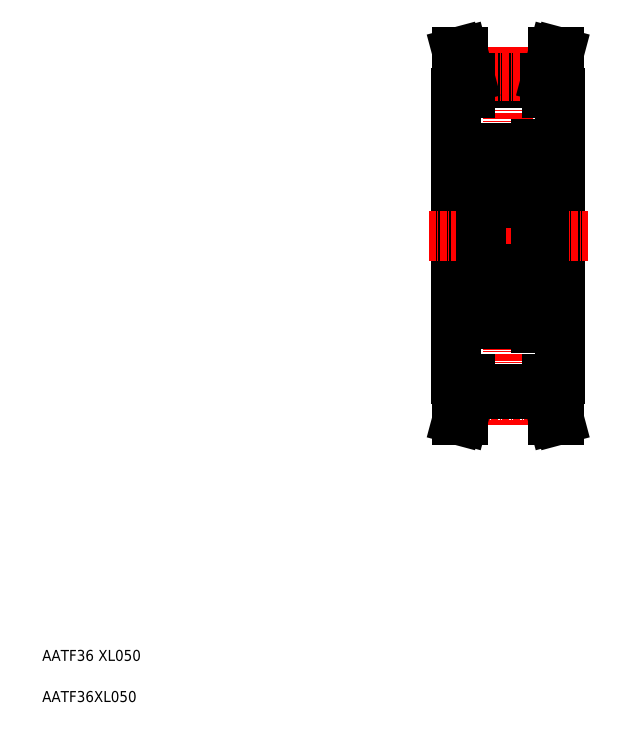
<metadata>
{"format":"dxf","ext":"dxf","renderer":"ezdxf+matplotlib","layout":"modelspace","background":"white","min_lineweight":24,"dpi":150}
</metadata>
<code>
0
SECTION
2
ENTITIES
0
TEXT
8
0
10
5
20
5
30
0
40
2
1
AATF36XL050
0
TEXT
8
0
10
5
20
12.5
30
0
40
2
1
AATF36 XL050
0
LINE
8
CENTER
10
90
20
124.5
30
0
11
90
21
55.5
31
0
0
LINE
8
0
10
80.5
20
116
30
0
11
80.5
21
64
31
0
0
LINE
8
0
10
99.5
20
116
30
0
11
99.5
21
64
31
0
0
LINE
8
CENTER
10
75.5
20
90
30
0
11
104.5
21
90
31
0
0
LINE
8
0
10
95
20
106.8
30
0
11
95
21
73.15
31
0
0
LINE
8
0
10
96.35
20
106.8
30
0
11
96.35
21
73.15
31
0
0
LINE
8
CENTER
10
82.93
20
60.9
30
0
11
97.07
21
60.9
31
0
0
LINE
8
0
10
83
20
62.15
30
0
11
97
21
62.15
31
0
0
LINE
8
0
10
83
20
61.15
30
0
11
97
21
61.15
31
0
0
LINE
8
0
10
82
20
61.28
30
0
11
82
21
64
31
0
0
LINE
8
0
10
83
20
61.15
30
0
11
83
21
64
31
0
0
LINE
8
0
10
80.5
20
64
30
0
11
83
21
64
31
0
0
LINE
8
0
10
80.72
20
56.5
30
0
11
81.75
21
56.5
31
0
0
LINE
8
0
10
81.75
20
56.5
30
0
11
83
21
61.15
31
0
0
LINE
8
0
10
80.72
20
56.5
30
0
11
82
21
61.28
31
0
0
LINE
8
0
10
96.35
20
74
30
0
11
99.5
21
74
31
0
0
LINE
8
0
10
97
20
64
30
0
11
99.5
21
64
31
0
0
LINE
8
0
10
98.25
20
56.5
30
0
11
97
21
61.15
31
0
0
LINE
8
0
10
97
20
61.15
30
0
11
97
21
64
31
0
0
LINE
8
0
10
95
20
73.15
30
0
11
96.35
21
73.15
31
0
0
LINE
8
0
10
95
20
74.95
30
0
11
96.35
21
74.95
31
0
0
LINE
8
0
10
98
20
61.28
30
0
11
98
21
64
31
0
0
LINE
8
0
10
99.28
20
56.5
30
0
11
98.25
21
56.5
31
0
0
LINE
8
0
10
99.28
20
56.5
30
0
11
98
21
61.28
31
0
0
LINE
8
0
10
80.5
20
76.5
30
0
11
85
21
76.5
31
0
0
LINE
8
0
10
80.5
20
103.5
30
0
11
85
21
103.5
31
0
0
LINE
8
0
10
96.35
20
106
30
0
11
99.5
21
106
31
0
0
LINE
8
0
10
95
20
106.8
30
0
11
96.35
21
106.8
31
0
0
LINE
8
0
10
95
20
105
30
0
11
96.35
21
105
31
0
0
LINE
8
0
10
83
20
118.8
30
0
11
97
21
118.8
31
0
0
LINE
8
0
10
83
20
117.8
30
0
11
97
21
117.8
31
0
0
LINE
8
CENTER
10
82.93
20
119.1
30
0
11
97.07
21
119.1
31
0
0
LINE
8
0
10
80.72
20
123.5
30
0
11
82
21
118.7
31
0
0
LINE
8
0
10
81.75
20
123.5
30
0
11
83
21
118.8
31
0
0
LINE
8
0
10
80.5
20
116
30
0
11
83
21
116
31
0
0
LINE
8
0
10
83
20
118.8
30
0
11
83
21
116
31
0
0
LINE
8
0
10
82
20
118.7
30
0
11
82
21
116
31
0
0
LINE
8
0
10
80.72
20
123.5
30
0
11
81.75
21
123.5
31
0
0
LINE
8
0
10
98.25
20
123.5
30
0
11
97
21
118.8
31
0
0
LINE
8
0
10
97
20
116
30
0
11
99.5
21
116
31
0
0
LINE
8
0
10
97
20
118.8
30
0
11
97
21
116
31
0
0
LINE
8
0
10
99.28
20
123.5
30
0
11
98
21
118.7
31
0
0
LINE
8
0
10
98
20
118.7
30
0
11
98
21
116
31
0
0
LINE
8
0
10
99.28
20
123.5
30
0
11
98.25
21
123.5
31
0
0
ARC
8
0
10
85.6
20
74.6
30
0
40
0.6
50
180
51
270
0
ARC
8
0
10
94.4
20
74.6
30
0
40
0.6
50
270
51
0
0
ARC
8
0
10
94.4
20
83.4
30
0
40
0.6
50
0
51
90
0
ARC
8
0
10
85.6
20
83.4
30
0
40
0.6
50
90
51
180
0
ARC
8
0
10
85.6
20
96.6
30
0
40
0.6
50
180
51
270
0
ARC
8
0
10
94.4
20
96.6
30
0
40
0.6
50
270
51
0
0
ARC
8
0
10
94.4
20
105.4
30
0
40
0.6
50
0
51
90
0
ARC
8
0
10
85.6
20
105.4
30
0
40
0.6
50
90
51
180
0
LINE
8
0
10
94.26
20
103
30
0
11
94.42
21
103.1
31
0
0
ARC
8
0
10
94.29
20
103.3
30
0
40
0.2
50
309.9
51
40
0
LINE
8
0
10
94.9
20
103.4
30
0
11
94.44
21
103.4
31
0
0
ARC
8
0
10
94.9
20
103.5
30
0
40
0.1
50
270
51
0
0
LINE
8
0
10
94.8
20
98.7
30
0
11
94.5
21
98.7
31
0
0
ARC
8
0
10
94.37
20
99.1
30
0
40
0.2
50
270
51
0
0
LINE
8
0
10
94.37
20
101.8
30
0
11
94.37
21
99.1
31
0
0
LINE
8
0
10
94.57
20
101.9
30
0
11
94.57
21
99.1
31
0
0
ARC
8
0
10
94.8
20
98.5
30
0
40
0.2
50
0
51
90
0
ARC
8
0
10
94.8
20
81.5
30
0
40
0.2
50
270
51
0
0
ARC
8
0
10
94.37
20
80.9
30
0
40
0.2
50
0
51
90
0
LINE
8
0
10
94.8
20
81.3
30
0
11
94.5
21
81.3
31
0
0
LINE
8
0
10
94.57
20
78.12
30
0
11
94.57
21
80.9
31
0
0
LINE
8
0
10
94.37
20
78.2
30
0
11
94.37
21
80.9
31
0
0
ARC
8
0
10
94.9
20
76.5
30
0
40
0.1
50
0
51
90
0
LINE
8
0
10
94.9
20
76.6
30
0
11
94.44
21
76.6
31
0
0
ARC
8
0
10
94.29
20
76.73
30
0
40
0.2
50
320
51
50.09
0
LINE
8
0
10
94.26
20
77.01
30
0
11
94.42
21
76.88
31
0
0
LINE
8
0
10
95
20
105.4
30
0
11
95
21
74.6
31
0
0
ARC
8
0
10
93.96
20
103.5
30
0
40
0.3
50
40
51
175
0
LINE
8
0
10
93.86
20
103.5
30
0
11
93.82
21
102.6
31
0
0
ARC
8
0
10
93.96
20
103.5
30
0
40
0.1
50
40
51
177.2
0
LINE
8
0
10
93.66
20
103.5
30
0
11
93.6
21
102.8
31
0
0
ARC
8
0
10
93.5
20
102.8
30
0
40
0.1
50
270
51
355
0
LINE
8
0
10
93.5
20
102.7
30
0
11
92.2
21
102.7
31
0
0
ARC
8
0
10
86.5
20
102.8
30
0
40
0.1
50
185
51
270
0
LINE
8
0
10
86.34
20
103.5
30
0
11
86.4
21
102.8
31
0
0
LINE
8
0
10
86.14
20
103.5
30
0
11
86.18
21
102.6
31
0
0
LINE
8
0
10
85.71
20
103.3
30
0
11
85.96
21
103.6
31
0
0
LINE
8
0
10
85.56
20
103.4
30
0
11
85.81
21
103.7
31
0
0
LINE
8
0
10
85.74
20
103
30
0
11
85.58
21
103.1
31
0
0
LINE
8
0
10
85.74
20
103
30
0
11
85.87
21
103.1
31
0
0
LINE
8
0
10
85.87
20
103.1
30
0
11
85.71
21
103.3
31
0
0
ARC
8
0
10
86.04
20
103.5
30
0
40
0.1
50
2.82
51
140
0
ARC
8
0
10
86.04
20
103.5
30
0
40
0.3
50
4.997
51
140
0
LINE
8
0
10
86.5
20
102.7
30
0
11
87.8
21
102.7
31
0
0
ARC
8
0
10
85.1
20
103.5
30
0
40
0.1
50
180
51
270
0
LINE
8
0
10
85.1
20
103.4
30
0
11
85.56
21
103.4
31
0
0
ARC
8
0
10
85.71
20
103.3
30
0
40
0.2
50
140
51
230.1
0
LINE
8
0
10
85.6
20
106
30
0
11
94.4
21
106
31
0
0
ARC
8
0
10
93.36
20
99.1
30
0
40
0.2
50
20.01
51
90
0
LINE
8
0
10
93.92
20
98.9
30
0
11
93.92
21
99.1
31
0
0
LINE
8
0
10
93.36
20
99.3
30
0
11
92.2
21
99.3
31
0
0
LINE
8
0
10
94.07
20
98.3
30
0
11
94.01
21
98.3
31
0
0
ARC
8
0
10
94.01
20
98.5
30
0
40
0.2
50
200
51
270
0
LINE
8
0
10
93.82
20
98.43
30
0
11
93.55
21
99.17
31
0
0
LINE
8
0
10
86.38
20
102.5
30
0
11
85.63
21
101.8
31
0
0
LINE
8
0
10
85.63
20
98.9
30
0
11
86.08
21
98.9
31
0
0
ARC
8
0
10
86.64
20
99.1
30
0
40
0.2
50
90
51
160
0
LINE
8
0
10
86.08
20
99.1
30
0
11
85.63
21
99.1
31
0
0
LINE
8
0
10
86.08
20
98.9
30
0
11
86.08
21
99.1
31
0
0
LINE
8
0
10
86.64
20
99.3
30
0
11
87.8
21
99.3
31
0
0
LINE
8
0
10
85.63
20
101.8
30
0
11
85.63
21
99.1
31
0
0
LINE
8
0
10
85.2
20
98.7
30
0
11
85.5
21
98.7
31
0
0
LINE
8
0
10
85.43
20
101.9
30
0
11
85.43
21
99.1
31
0
0
ARC
8
0
10
85.63
20
99.1
30
0
40
0.2
50
180
51
270
0
LINE
8
0
10
85.93
20
98.3
30
0
11
85.99
21
98.3
31
0
0
ARC
8
0
10
85.93
20
98.5
30
0
40
0.2
50
220
51
270
0
ARC
8
0
10
85.99
20
98.5
30
0
40
0.2
50
270
51
340
0
LINE
8
0
10
85.5
20
98.7
30
0
11
85.78
21
98.37
31
0
0
LINE
8
0
10
86.18
20
98.43
30
0
11
86.45
21
99.17
31
0
0
ARC
8
0
10
85.2
20
98.5
30
0
40
0.2
50
90
51
180
0
LINE
8
0
10
85.6
20
96
30
0
11
94.4
21
96
31
0
0
LINE
8
0
10
93.62
20
103
30
0
11
93.62
21
102.5
31
0
0
LINE
8
0
10
86.38
20
103
30
0
11
86.38
21
102.5
31
0
0
CIRCLE
8
0
10
90
20
101
30
0
40
2.778
0
CIRCLE
8
0
10
90
20
101
30
0
40
2.778
0
LINE
8
0
10
86.18
20
102.6
30
0
11
85.43
21
101.9
31
0
0
ARC
8
0
10
93.36
20
80.9
30
0
40
0.2
50
270
51
340
0
LINE
8
0
10
93.82
20
81.57
30
0
11
93.55
21
80.83
31
0
0
ARC
8
0
10
94.01
20
81.5
30
0
40
0.2
50
90
51
160
0
LINE
8
0
10
94.07
20
81.7
30
0
11
94.01
21
81.7
31
0
0
LINE
8
0
10
93.92
20
81.1
30
0
11
93.92
21
80.9
31
0
0
LINE
8
0
10
93.36
20
80.7
30
0
11
92.2
21
80.7
31
0
0
LINE
8
0
10
86.08
20
81.1
30
0
11
86.08
21
80.9
31
0
0
LINE
8
0
10
86.08
20
80.9
30
0
11
85.63
21
80.9
31
0
0
LINE
8
0
10
85.63
20
81.1
30
0
11
86.08
21
81.1
31
0
0
ARC
8
0
10
85.93
20
81.5
30
0
40
0.2
50
90
51
140
0
LINE
8
0
10
85.93
20
81.7
30
0
11
85.99
21
81.7
31
0
0
ARC
8
0
10
85.99
20
81.5
30
0
40
0.2
50
20.01
51
90
0
LINE
8
0
10
86.18
20
81.57
30
0
11
86.45
21
80.83
31
0
0
ARC
8
0
10
86.64
20
80.9
30
0
40
0.2
50
200
51
270
0
LINE
8
0
10
86.64
20
80.7
30
0
11
87.8
21
80.7
31
0
0
LINE
8
0
10
85.63
20
78.2
30
0
11
85.63
21
80.9
31
0
0
LINE
8
0
10
85.2
20
81.3
30
0
11
85.5
21
81.3
31
0
0
ARC
8
0
10
85.2
20
81.5
30
0
40
0.2
50
180
51
270
0
LINE
8
0
10
85.43
20
78.12
30
0
11
85.43
21
80.9
31
0
0
ARC
8
0
10
85.63
20
80.9
30
0
40
0.2
50
90
51
180
0
LINE
8
0
10
85.5
20
81.3
30
0
11
85.78
21
81.63
31
0
0
LINE
8
0
10
85.6
20
84
30
0
11
94.4
21
84
31
0
0
ARC
8
0
10
93.5
20
77.2
30
0
40
0.1
50
4.997
51
90
0
LINE
8
0
10
93.66
20
76.47
30
0
11
93.6
21
77.21
31
0
0
ARC
8
0
10
93.96
20
76.49
30
0
40
0.1
50
182.8
51
320
0
LINE
8
0
10
93.86
20
76.49
30
0
11
93.82
21
77.37
31
0
0
ARC
8
0
10
93.96
20
76.5
30
0
40
0.3
50
185
51
320
0
LINE
8
0
10
93.62
20
76.98
30
0
11
93.62
21
77.45
31
0
0
LINE
8
0
10
93.5
20
77.3
30
0
11
92.2
21
77.3
31
0
0
LINE
8
0
10
90
20
74
30
0
11
90
21
74
31
0
0
LINE
8
0
10
85.87
20
76.86
30
0
11
85.71
21
76.73
31
0
0
LINE
8
0
10
85.74
20
77.01
30
0
11
85.87
21
76.86
31
0
0
LINE
8
0
10
86.38
20
76.98
30
0
11
86.38
21
77.45
31
0
0
LINE
8
0
10
85.74
20
77.01
30
0
11
85.58
21
76.88
31
0
0
LINE
8
0
10
85.56
20
76.6
30
0
11
85.81
21
76.3
31
0
0
ARC
8
0
10
86.04
20
76.5
30
0
40
0.3
50
220
51
355
0
LINE
8
0
10
85.71
20
76.73
30
0
11
85.96
21
76.43
31
0
0
LINE
8
0
10
86.14
20
76.49
30
0
11
86.18
21
77.37
31
0
0
ARC
8
0
10
86.04
20
76.49
30
0
40
0.1
50
220
51
357.2
0
LINE
8
0
10
86.34
20
76.47
30
0
11
86.4
21
77.21
31
0
0
ARC
8
0
10
86.5
20
77.2
30
0
40
0.1
50
90
51
175
0
LINE
8
0
10
86.5
20
77.3
30
0
11
87.8
21
77.3
31
0
0
LINE
8
0
10
88
20
74
30
0
11
88
21
74
31
0
0
ARC
8
0
10
85.1
20
76.5
30
0
40
0.1
50
90
51
180
0
ARC
8
0
10
85.71
20
76.73
30
0
40
0.2
50
129.9
51
220
0
LINE
8
0
10
85.1
20
76.6
30
0
11
85.56
21
76.6
31
0
0
LINE
8
0
10
85.6
20
74
30
0
11
94.4
21
74
31
0
0
LINE
8
0
10
86.18
20
77.37
30
0
11
85.43
21
78.12
31
0
0
LINE
8
0
10
86.38
20
77.45
30
0
11
85.63
21
78.2
31
0
0
CIRCLE
8
0
10
90
20
79
30
0
40
2.778
0
CIRCLE
8
0
10
90
20
79
30
0
40
2.778
0
LINE
8
0
10
85
20
105.4
30
0
11
85
21
74.6
31
0
0
LINE
8
0
10
94.5
20
98.7
30
0
11
94.22
21
98.37
31
0
0
LINE
8
0
10
94.37
20
98.9
30
0
11
93.92
21
98.9
31
0
0
ARC
8
0
10
94.07
20
98.5
30
0
40
0.2
50
270
51
320
0
LINE
8
0
10
93.92
20
99.1
30
0
11
94.37
21
99.1
31
0
0
LINE
8
0
10
94.13
20
103.1
30
0
11
94.29
21
103.3
31
0
0
LINE
8
0
10
94.26
20
103
30
0
11
94.13
21
103.1
31
0
0
LINE
8
0
10
94.44
20
103.4
30
0
11
94.19
21
103.7
31
0
0
LINE
8
0
10
94.29
20
103.3
30
0
11
94.04
21
103.6
31
0
0
LINE
8
0
10
93.82
20
102.6
30
0
11
94.57
21
101.9
31
0
0
LINE
8
0
10
93.62
20
102.5
30
0
11
94.37
21
101.8
31
0
0
ARC
8
0
10
94.07
20
81.5
30
0
40
0.2
50
40
51
90
0
LINE
8
0
10
94.5
20
81.3
30
0
11
94.22
21
81.63
31
0
0
LINE
8
0
10
94.37
20
81.1
30
0
11
93.92
21
81.1
31
0
0
LINE
8
0
10
93.92
20
80.9
30
0
11
94.37
21
80.9
31
0
0
LINE
8
0
10
94.29
20
76.73
30
0
11
94.04
21
76.43
31
0
0
LINE
8
0
10
94.44
20
76.6
30
0
11
94.19
21
76.3
31
0
0
LINE
8
0
10
94.26
20
77.01
30
0
11
94.13
21
76.86
31
0
0
LINE
8
0
10
94.13
20
76.86
30
0
11
94.29
21
76.73
31
0
0
LINE
8
0
10
93.62
20
77.45
30
0
11
94.37
21
78.2
31
0
0
LINE
8
0
10
93.82
20
77.37
30
0
11
94.57
21
78.12
31
0
0
ENDSEC
0
EOF

</code>
